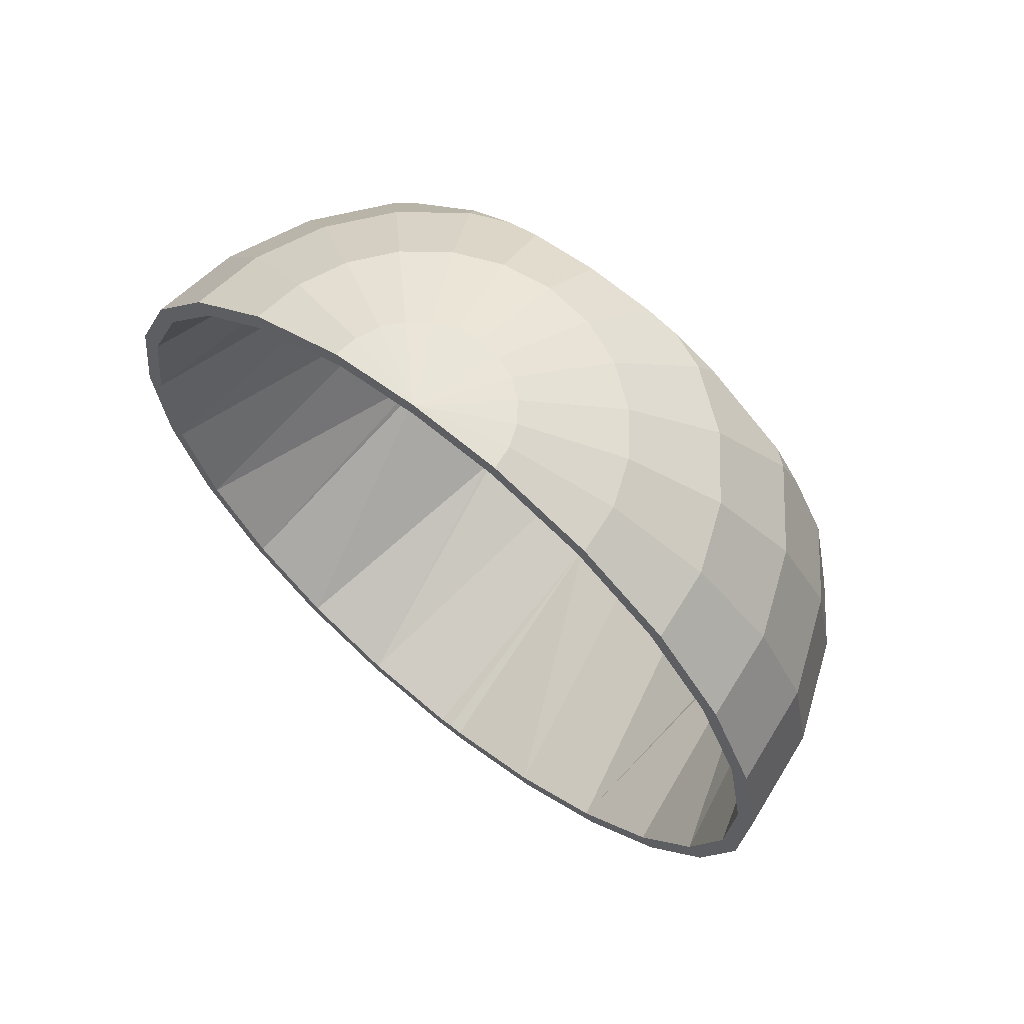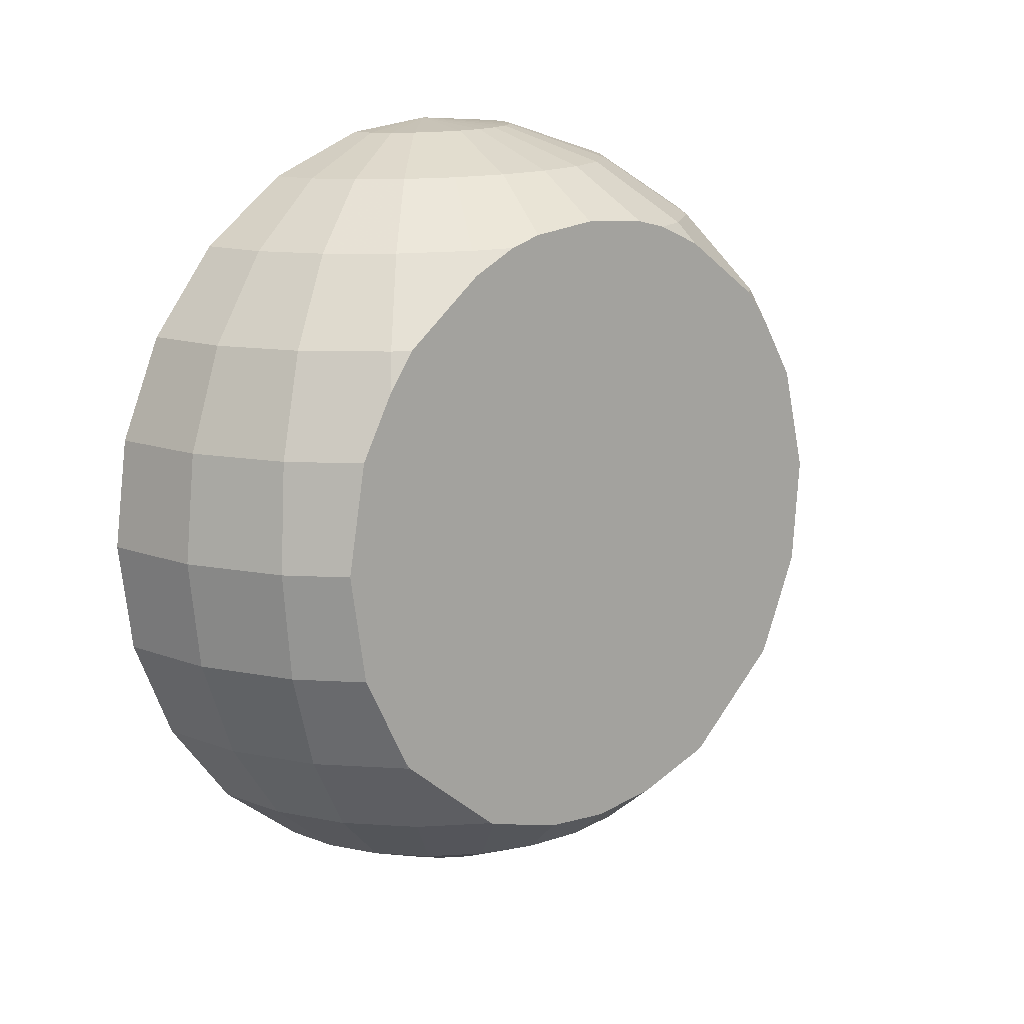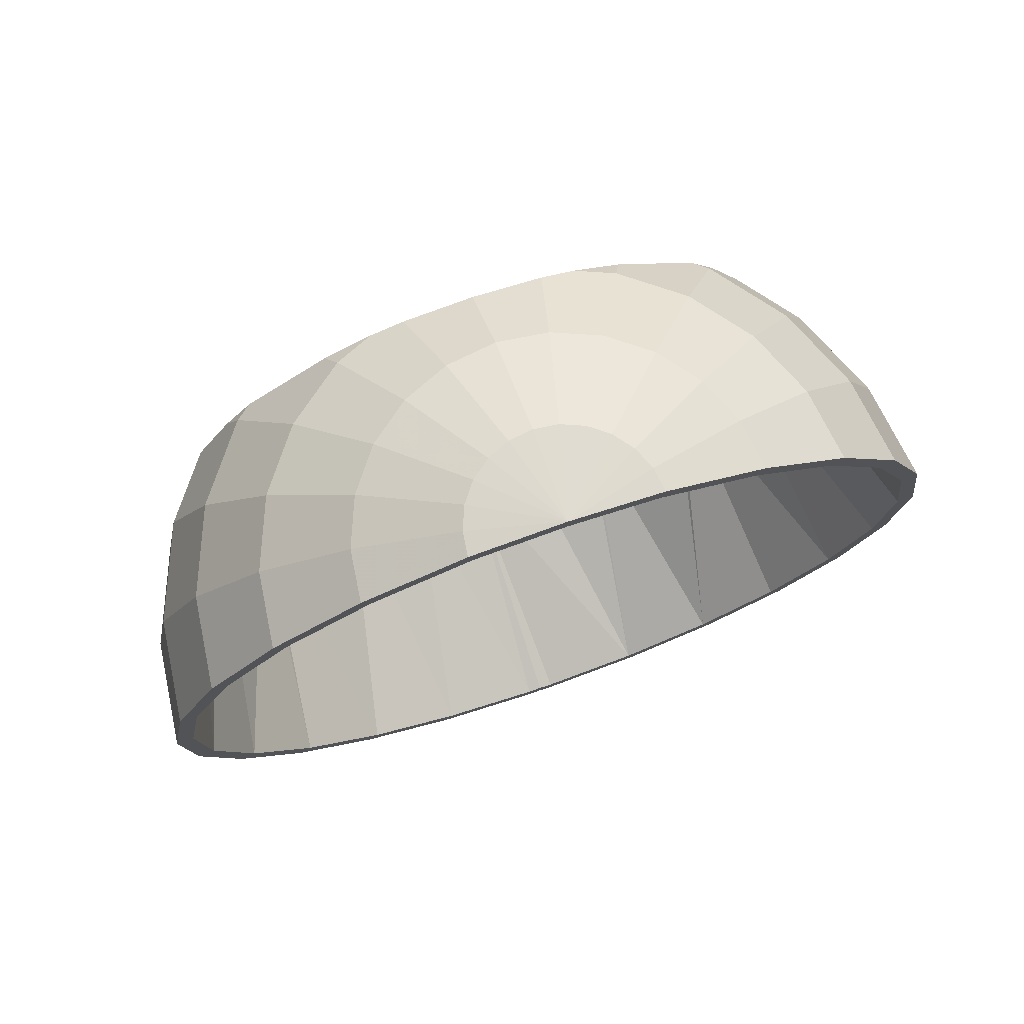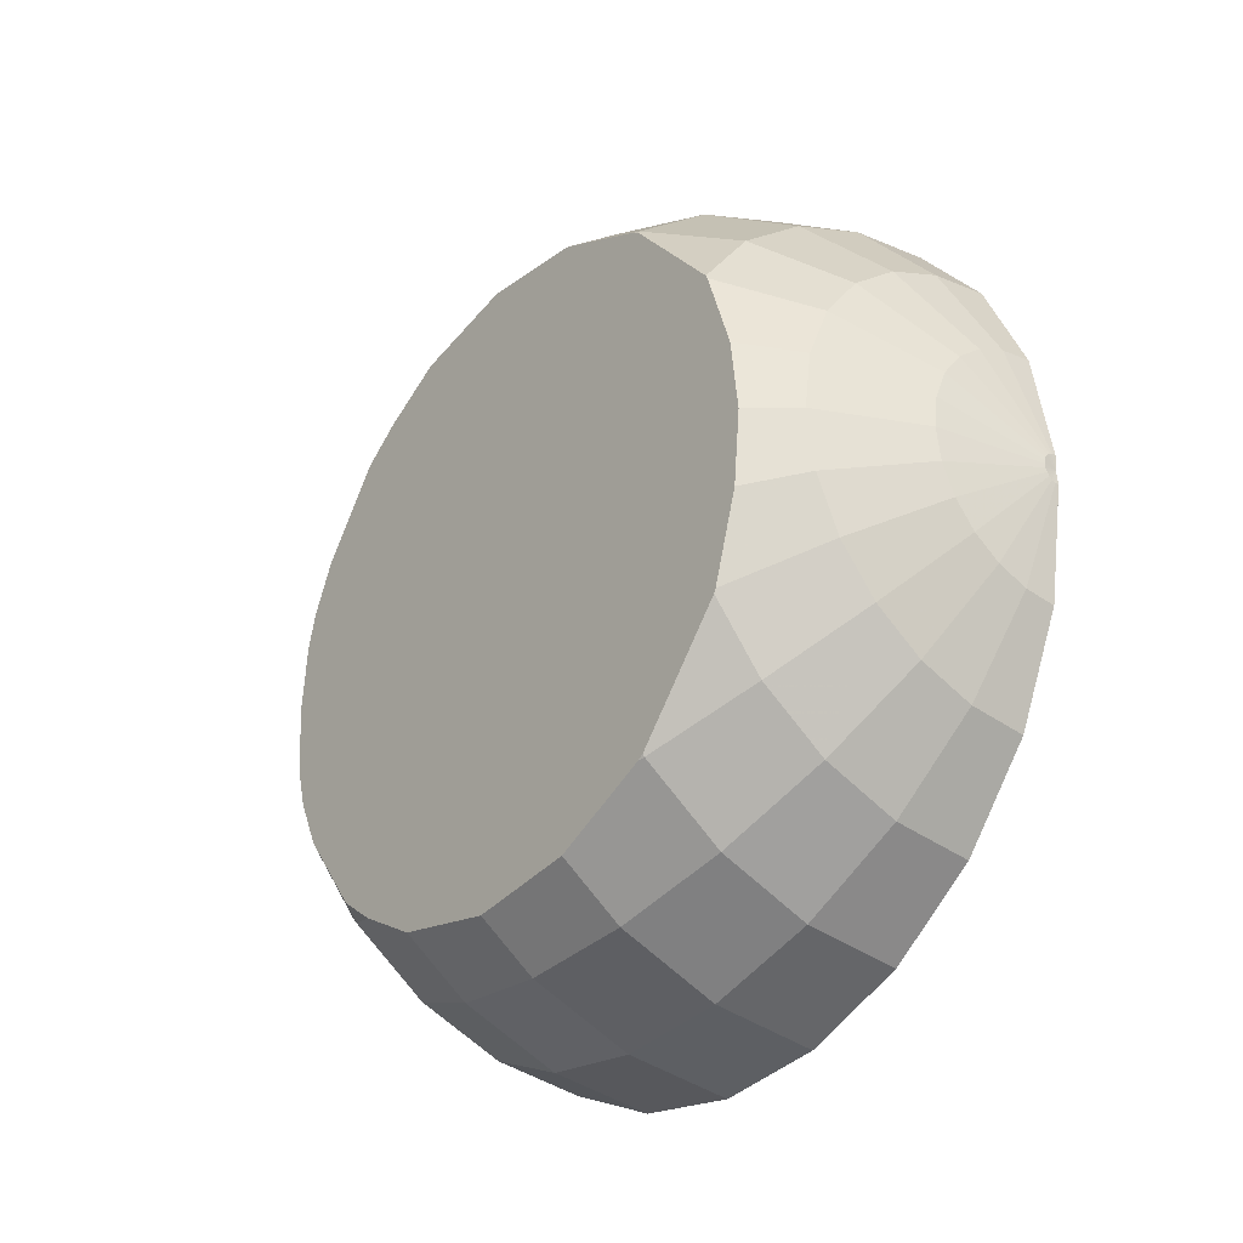
<metadata>
{"format":"obj","ext":"obj","renderer":"f3d","projection":"perspective","resolution":1024,"background":"white","views":[{"elev":62.0,"azim":-50.9,"up":"+Z"},{"elev":15.6,"azim":48.9,"up":"+Z"},{"elev":73.2,"azim":-109.1,"up":"+Z"},{"elev":-30.5,"azim":139.4,"up":"+Y"}]}
</metadata>
<code>
v -0.0009327 0.02498 -0.0447
v -0.007091 0.01398 -0.0508
v -0.00779 0.02781 -0.04491
v -0.01088 0.01555 -0.05091
v -0.01515 0.02878 -0.04515
v -0.01494 0.01608 -0.05104
v -0.01521 0.02757 -0.04324
v -0.01551 0.03785 -0.03464
v -0.01546 0.03951 -0.03616
v -0.01588 0.04556 -0.02367
v -0.01585 0.04756 -0.02471
v -0.01631 0.05016 -0.01108
v -0.01629 0.05236 -0.01157
v -0.01676 0.05134 0.002275
v 0.01695 0.04114 0.003411
v 0.01741 0.03957 -0.01053
v 0.009832 0.04538 -0.01074
v 0.01783 0.03393 -0.02284
v 0.007828 0.04123 -0.02396
v -0.003594 0.04595 -0.02431
v -0.002772 0.05059 -0.01113
v 0.01003 0.04644 0.003218
v -0.002895 0.05178 0.002823
v 0.008413 0.04433 0.01696
v -0.003954 0.04945 0.01659
v 0.005088 0.03921 0.02956
v -0.005878 0.04374 0.02923
v 0.0002824 0.03141 0.04015
v -0.008535 0.03506 0.03988
v -0.005677 0.02147 0.04801
v -0.01175 0.02398 0.04783
v -0.01238 0.01007 0.05261
v -0.01529 0.01128 0.05252
v -0.01843 -0.0003734 0.05349
v -0.01841 0.01168 0.05242
v -0.01826 0.02484 0.04761
v -0.018 0.03629 0.03957
v -0.01764 0.04528 0.02884
v -0.01722 0.05118 0.01615
v -0.01676 0.0536 0.002371
v -0.005306 0.03819 -0.03583
v 0.004156 0.03427 -0.03554
v 0.004958 0.02047 -0.04453
v 0.01228 0.02804 -0.03532
v 0.009481 0.01458 -0.04442
v 0.01827 0.01977 -0.03543
v 0.01826 0.02027 -0.03517
v 0.01581 0.01924 0.03772
v 0.01607 0.02996 0.02986
v 0.01786 0.03342 -0.02368
v 0.01764 0.03371 -0.02369
v 0.01622 0.03358 0.02507
v 0.01649 0.03815 0.01719
v 0.01451 0.03199 0.02983
v 0.007858 0.02561 0.04036
v -0.0004634 0.01748 0.04816
v -0.009887 0.008162 0.05268
v -0.00797 0.005668 0.05272
v 0.003539 0.01227 0.04825
v 0.01367 0.01804 0.0405
v -0.01794 0.03477 0.03791
v -0.0176 0.04338 0.02763
v -0.01501 0.0154 -0.04889
v 0.01839 0.009365 -0.03882
v 0.01233 0.007725 -0.04438
v 0.0002278 0.00446 -0.05062
v -0.001343 0.008244 -0.05065
v -0.00384 0.01149 -0.05071
v -0.01351 0.001738 -0.05342
v -0.0139 0.002037 -0.05343
v -0.01436 0.002226 -0.05344
v -0.01485 0.00229 -0.05346
v -0.01485 0.0004007 -0.05329
v -0.01321 0.001347 -0.05341
v -0.01302 0.0008921 -0.05341
v -0.01296 0.0004037 -0.05341
v 0.0007668 0.0003981 -0.05063
v 0.0002367 -0.003665 -0.05068
v 0.01234 -0.006993 -0.04448
v 0.0133 0.0003668 -0.0444
v 0.01841 -0.008701 -0.03895
v 0.01843 0.0003395 -0.03987
v 0.01567 -0.0002573 0.04247
v 0.01569 0.008782 0.04169
v 0.01572 0.0131 0.04054
v -0.01492 0.002194 -0.0512
v -0.01492 0.0003841 -0.05104
v -0.01492 -0.001423 -0.05123
v -0.01498 -0.01467 -0.04911
v 0.01831 -0.01915 -0.03571
v 0.009511 -0.01385 -0.04463
v -0.001327 -0.007452 -0.05076
v -0.01302 -8.516e-05 -0.05341
v -0.01321 -0.0005404 -0.05342
v -0.01351 -0.0009319 -0.05344
v -0.003816 -0.0107 -0.05087
v 0.005001 -0.01975 -0.04482
v 0.01234 -0.02744 -0.03572
v 0.0183 -0.01966 -0.03546
v 0.01613 -0.03029 0.02943
v 0.01585 -0.01969 0.03744
v 0.01575 -0.01359 0.04034
v 0.01571 -0.009284 0.04156
v 0.006072 -0.006822 0.0482
v 0.006922 -0.0003085 0.04828
v -0.006351 -0.000355 0.05273
v 0.006058 0.006204 0.04829
v -0.006765 0.002763 0.05274
v -0.01833 0.01119 0.05021
v -0.01819 0.02379 0.04561
v -0.0172 0.04903 0.01548
v -0.01836 -0.0003568 0.05124
v -0.006758 -0.003474 0.0527
v 0.003566 -0.01289 0.04807
v -0.007957 -0.006381 0.05264
v -0.0004254 -0.01811 0.0479
v -0.009869 -0.008878 0.05255
v -0.00563 -0.02211 0.0477
v -0.01236 -0.01079 0.05246
v -0.01169 -0.02463 0.04748
v -0.01526 -0.012 0.05235
v -0.0182 -0.02549 0.04725
v -0.01838 -0.01241 0.05224
v -0.01814 -0.02442 0.04527
v -0.01786 -0.03528 0.03741
v -0.01831 -0.01189 0.05005
v 0.01371 -0.01853 0.04024
v 0.007913 -0.0261 0.03999
v 0.0003506 -0.03192 0.0397
v -0.00846 -0.03558 0.03937
v -0.01792 -0.03684 0.03905
v -0.01751 -0.04374 0.027
v 0.01458 -0.03232 0.02936
v 0.005173 -0.03955 0.02899
v -0.005784 -0.04411 0.02859
v 0.008509 -0.04449 0.01632
v -0.003847 -0.04963 0.01587
v 0.01013 -0.0464 0.002548
v -0.002783 -0.05176 0.002076
v 0.009929 -0.04514 -0.01139
v -0.002663 -0.05037 -0.01186
v 0.007915 -0.0408 -0.02455
v -0.003496 -0.04554 -0.02497
v 0.004229 -0.03368 -0.03603
v -0.005224 -0.03761 -0.03638
v -0.0008796 -0.02427 -0.04505
v -0.007731 -0.02712 -0.0453
v -0.007062 -0.0132 -0.05099
v -0.01084 -0.01477 -0.05113
v -0.0139 -0.001232 -0.05345
v -0.01435 -0.001421 -0.05347
v -0.01484 -0.001486 -0.05349
v -0.0149 -0.01531 -0.05127
v -0.01509 -0.02809 -0.04556
v -0.01537 -0.03896 -0.03673
v -0.01575 -0.04717 -0.02539
v -0.01618 -0.05216 -0.01232
v -0.01665 -0.0536 0.001597
v -0.01711 -0.05138 0.01541
v -0.01755 -0.04567 0.02819
v -0.01709 -0.04922 0.01477
v 0.01657 -0.03829 0.01664
v 0.0163 -0.03384 0.02458
v -0.01665 -0.05134 0.001534
v -0.01642 -0.05065 -0.005132
v -0.0162 -0.04996 -0.0118
v -0.01578 -0.04518 -0.02432
v -0.01543 -0.03732 -0.03518
v -0.01515 -0.02691 -0.04363
v 0.01812 -0.02632 -0.02981
v 0.01793 -0.03298 -0.02416
v 0.01771 -0.03327 -0.02417
v 0.0179 -0.03349 -0.02333
v 0.0175 -0.03931 -0.0111
v 0.01703 -0.04109 0.002818
f 1 2 3
f 3 2 1
f 4 3 2
f 2 3 4
f 3 4 5
f 5 4 3
f 6 5 4
f 6 5 7
f 7 5 6
f 7 5 8
f 8 5 7
f 5 9 8
f 8 9 5
f 8 9 10
f 10 9 8
f 9 11 10
f 10 11 9
f 10 11 12
f 12 11 10
f 11 13 12
f 12 13 11
f 14 12 13
f 13 12 14
f 14 15 12
f 12 15 14
f 12 15 16
f 16 15 12
f 16 17 15
f 16 18 17
f 17 18 16
f 19 17 18
f 19 20 17
f 17 20 19
f 21 17 20
f 20 17 21
f 17 21 22
f 22 21 17
f 23 22 21
f 22 23 24
f 24 23 22
f 25 24 23
f 24 25 26
f 26 25 24
f 27 26 25
f 26 27 28
f 28 27 26
f 29 28 27
f 28 29 30
f 30 29 28
f 31 30 29
f 30 31 32
f 32 31 30
f 33 32 31
f 32 33 34
f 34 33 32
f 34 33 35
f 35 33 34
f 35 33 36
f 36 33 35
f 31 36 33
f 33 36 31
f 36 31 37
f 37 31 36
f 29 37 31
f 31 37 29
f 37 29 38
f 38 29 37
f 27 38 29
f 29 38 27
f 38 27 39
f 39 27 38
f 25 39 27
f 27 39 25
f 39 25 40
f 40 25 39
f 23 40 25
f 25 40 23
f 40 23 13
f 13 23 40
f 21 13 23
f 23 13 21
f 13 21 11
f 11 21 13
f 20 11 21
f 21 11 20
f 11 20 9
f 9 20 11
f 41 9 20
f 20 9 41
f 41 3 9
f 3 41 1
f 1 41 3
f 42 1 41
f 41 1 42
f 1 42 43
f 43 42 1
f 44 43 42
f 42 43 44
f 43 44 45
f 45 44 43
f 45 44 46
f 46 44 45
f 47 46 44
f 44 46 47
f 46 47 48
f 48 47 46
f 48 47 49
f 49 47 48
f 47 50 49
f 47 44 50
f 50 44 47
f 51 50 44
f 51 18 50
f 51 19 18
f 18 19 51
f 18 17 19
f 19 51 42
f 42 51 19
f 44 42 51
f 51 42 44
f 44 50 51
f 50 18 51
f 50 18 52
f 52 18 50
f 52 18 53
f 53 18 52
f 18 16 53
f 53 16 18
f 15 53 16
f 15 22 53
f 53 22 15
f 24 53 22
f 53 24 52
f 52 24 53
f 52 24 54
f 54 24 52
f 26 54 24
f 54 26 55
f 55 26 54
f 28 55 26
f 55 28 56
f 56 28 55
f 30 56 28
f 56 30 57
f 57 30 56
f 32 57 30
f 57 32 34
f 34 32 57
f 30 57 32
f 58 57 34
f 34 57 58
f 57 58 56
f 56 58 57
f 59 56 58
f 58 56 59
f 56 59 55
f 55 59 56
f 60 55 59
f 59 55 60
f 55 60 54
f 54 60 55
f 54 60 49
f 49 60 54
f 48 49 60
f 60 49 48
f 48 49 61
f 61 49 48
f 61 49 62
f 62 49 61
f 62 49 52
f 52 49 62
f 52 54 49
f 49 54 52
f 49 50 52
f 52 50 49
f 49 50 47
f 50 47 7
f 7 47 50
f 7 47 63
f 63 47 7
f 47 46 63
f 63 46 47
f 46 64 63
f 46 64 45
f 45 64 46
f 65 45 64
f 65 66 45
f 45 66 65
f 67 45 66
f 45 67 43
f 43 67 45
f 68 43 67
f 43 68 1
f 1 68 43
f 2 1 68
f 68 1 2
f 68 69 2
f 2 69 68
f 70 2 69
f 2 70 4
f 4 70 2
f 71 4 70
f 70 4 71
f 4 71 6
f 6 71 4
f 72 6 71
f 72 6 63
f 63 6 72
f 63 6 7
f 7 6 63
f 71 6 72
f 71 73 72
f 71 70 73
f 73 70 71
f 70 69 73
f 69 2 70
f 73 69 70
f 69 74 73
f 69 68 74
f 74 68 69
f 67 74 68
f 68 74 67
f 74 67 75
f 75 67 74
f 66 75 67
f 67 75 66
f 75 66 76
f 76 66 75
f 77 76 66
f 66 76 77
f 77 78 76
f 78 77 79
f 79 77 78
f 80 79 77
f 77 79 80
f 79 80 81
f 81 80 79
f 82 81 80
f 80 81 82
f 81 82 83
f 83 82 81
f 83 82 84
f 84 82 83
f 82 64 84
f 64 82 65
f 65 82 64
f 80 65 82
f 80 77 65
f 65 77 80
f 66 65 77
f 77 65 66
f 82 65 80
f 84 64 82
f 84 64 85
f 85 64 84
f 85 64 48
f 48 64 85
f 64 46 48
f 48 46 64
f 63 64 46
f 63 64 86
f 86 64 63
f 64 82 86
f 86 82 64
f 82 87 86
f 87 82 88
f 88 82 87
f 88 82 89
f 89 82 88
f 82 81 89
f 89 81 82
f 81 90 89
f 81 90 79
f 79 90 81
f 91 79 90
f 79 91 78
f 78 91 79
f 92 78 91
f 91 78 92
f 78 92 93
f 93 92 78
f 94 93 92
f 92 93 94
f 93 94 73
f 73 94 93
f 94 95 73
f 95 94 96
f 96 94 95
f 92 96 94
f 96 92 97
f 97 92 96
f 91 97 92
f 92 97 91
f 97 91 98
f 98 91 97
f 98 91 99
f 99 91 98
f 90 99 91
f 91 99 90
f 99 90 100
f 100 90 99
f 100 90 101
f 101 90 100
f 101 90 102
f 102 90 101
f 90 81 102
f 102 81 90
f 102 81 103
f 103 81 102
f 103 81 83
f 83 81 103
f 103 83 104
f 104 83 103
f 105 104 83
f 105 106 104
f 105 107 106
f 106 107 105
f 108 106 107
f 106 108 34
f 34 108 106
f 108 58 34
f 34 58 108
f 58 108 59
f 59 108 58
f 107 59 108
f 108 59 107
f 59 107 60
f 60 107 59
f 60 107 85
f 85 107 60
f 84 85 107
f 107 85 84
f 84 85 109
f 109 85 84
f 109 85 110
f 110 85 109
f 85 48 110
f 48 60 85
f 85 60 48
f 110 48 85
f 48 61 110
f 110 61 48
f 110 61 36
f 36 61 110
f 36 61 37
f 37 61 36
f 61 62 37
f 37 62 61
f 37 62 38
f 38 62 37
f 62 111 38
f 38 111 62
f 38 111 39
f 39 111 38
f 111 14 39
f 39 14 111
f 14 13 39
f 39 13 14
f 40 39 13
f 13 39 40
f 111 53 14
f 14 53 111
f 53 15 14
f 16 53 15
f 14 15 53
f 15 17 16
f 22 15 17
f 17 15 22
f 62 53 111
f 111 53 62
f 62 52 53
f 53 52 62
f 35 110 36
f 109 110 35
f 35 110 109
f 36 110 35
f 34 109 35
f 112 109 34
f 34 109 112
f 35 109 34
f 112 83 109
f 109 83 112
f 83 84 109
f 83 84 105
f 105 84 83
f 107 105 84
f 84 105 107
f 109 84 83
f 83 104 105
f 104 106 105
f 113 104 106
f 106 104 113
f 104 113 114
f 114 113 104
f 115 114 113
f 113 114 115
f 114 115 116
f 116 115 114
f 117 116 115
f 115 116 117
f 116 117 118
f 118 117 116
f 119 118 117
f 117 118 119
f 118 119 120
f 120 119 118
f 121 120 119
f 119 120 121
f 120 121 122
f 122 121 120
f 123 122 121
f 122 124 123
f 125 124 122
f 122 124 125
f 123 124 122
f 124 126 123
f 123 126 124
f 123 126 34
f 34 126 123
f 126 112 34
f 34 112 126
f 83 112 126
f 126 112 83
f 103 83 126
f 126 83 103
f 102 103 126
f 102 103 127
f 127 103 102
f 104 127 103
f 114 127 104
f 104 127 114
f 103 127 104
f 127 114 128
f 128 114 127
f 116 128 114
f 114 128 116
f 128 116 129
f 129 116 128
f 118 129 116
f 116 129 118
f 129 118 130
f 130 118 129
f 120 130 118
f 118 130 120
f 130 120 131
f 131 120 130
f 122 131 120
f 131 125 122
f 132 125 131
f 131 125 132
f 122 125 131
f 120 131 122
f 100 125 132
f 100 124 125
f 125 124 100
f 100 101 124
f 100 101 133
f 133 101 100
f 127 133 101
f 128 133 127
f 127 133 128
f 101 133 127
f 102 127 101
f 101 127 102
f 101 102 126
f 126 102 101
f 126 103 102
f 124 101 126
f 126 101 124
f 124 101 100
f 133 128 134
f 134 128 133
f 129 134 128
f 128 134 129
f 129 130 134
f 134 130 129
f 135 134 130
f 130 134 135
f 134 135 136
f 136 135 134
f 137 136 135
f 135 136 137
f 136 137 138
f 138 137 136
f 139 138 137
f 137 138 139
f 138 139 140
f 140 139 138
f 141 140 139
f 140 141 142
f 142 141 140
f 143 142 141
f 141 142 143
f 142 143 144
f 144 143 142
f 145 144 143
f 143 144 145
f 144 145 146
f 146 145 144
f 147 146 145
f 146 147 148
f 148 147 146
f 149 148 147
f 147 148 149
f 148 149 150
f 150 149 148
f 151 150 149
f 149 150 151
f 150 151 73
f 73 151 150
f 73 151 152
f 152 151 73
f 152 151 153
f 153 151 152
f 149 153 151
f 151 153 149
f 153 149 154
f 154 149 153
f 147 154 149
f 149 154 147
f 154 147 155
f 155 147 154
f 145 155 147
f 155 145 156
f 156 145 155
f 143 156 145
f 156 143 157
f 157 143 156
f 141 157 143
f 157 141 158
f 158 141 157
f 139 158 141
f 158 139 159
f 159 139 158
f 137 159 139
f 159 137 160
f 160 137 159
f 135 160 137
f 137 160 135
f 160 135 131
f 131 135 160
f 130 131 135
f 135 131 130
f 160 132 131
f 161 132 160
f 160 132 161
f 131 132 160
f 162 132 161
f 163 132 162
f 100 132 163
f 163 132 100
f 162 132 163
f 161 132 162
f 162 161 164
f 164 161 162
f 164 161 159
f 159 161 164
f 159 161 160
f 160 161 159
f 158 164 159
f 157 164 158
f 164 157 165
f 165 157 164
f 165 157 166
f 166 157 165
f 157 156 166
f 166 156 157
f 166 156 167
f 167 156 166
f 156 155 167
f 167 155 156
f 167 155 168
f 168 155 167
f 155 154 168
f 168 154 155
f 168 154 169
f 169 154 168
f 154 153 169
f 169 153 154
f 169 153 89
f 89 153 169
f 153 152 89
f 89 152 153
f 89 152 88
f 88 152 89
f 152 73 88
f 88 73 152
f 88 73 87
f 87 73 88
f 87 73 86
f 86 73 87
f 73 72 86
f 86 72 73
f 86 72 63
f 63 72 86
f 72 73 71
f 86 87 82
f 89 99 169
f 169 99 89
f 99 170 169
f 99 170 98
f 98 170 99
f 171 98 170
f 172 98 171
f 171 98 172
f 170 98 171
f 171 170 100
f 100 170 171
f 170 99 100
f 100 99 170
f 169 170 99
f 170 171 169
f 169 171 170
f 171 173 169
f 172 171 173
f 173 171 172
f 173 171 163
f 163 171 173
f 163 171 100
f 100 171 163
f 100 133 163
f 163 133 100
f 133 134 163
f 163 134 133
f 136 163 134
f 162 163 136
f 136 163 162
f 134 163 136
f 162 174 163
f 175 174 162
f 175 138 174
f 138 175 136
f 136 175 138
f 162 136 175
f 175 136 162
f 162 174 175
f 163 174 162
f 174 173 163
f 173 174 142
f 142 174 173
f 140 142 174
f 174 142 140
f 140 174 138
f 138 174 140
f 174 138 175
f 175 164 174
f 175 162 164
f 164 162 175
f 174 164 175
f 164 165 174
f 174 165 164
f 165 166 174
f 174 166 165
f 174 166 167
f 167 166 174
f 174 167 173
f 173 167 174
f 173 167 168
f 168 167 173
f 169 173 168
f 168 173 169
f 169 173 171
f 163 173 174
f 172 173 142
f 142 173 172
f 172 142 98
f 98 142 172
f 144 98 142
f 142 98 144
f 98 144 97
f 97 144 98
f 146 97 144
f 97 146 96
f 96 146 97
f 148 96 146
f 146 96 148
f 96 148 95
f 95 148 96
f 150 95 148
f 148 95 150
f 95 150 73
f 73 150 95
f 73 95 94
f 144 97 146
f 90 99 89
f 89 99 90
f 89 90 81
f 158 164 157
f 159 164 158
f 132 125 100
f 139 159 137
f 141 158 139
f 139 140 141
f 143 157 141
f 145 156 143
f 147 155 145
f 145 146 147
f 121 34 123
f 121 119 34
f 34 119 121
f 119 117 34
f 34 117 119
f 117 115 34
f 34 115 117
f 115 113 34
f 34 113 115
f 113 106 34
f 34 106 113
f 123 34 121
f 121 122 123
f 107 106 108
f 90 79 91
f 94 96 92
f 76 93 73
f 93 76 78
f 78 76 93
f 76 78 77
f 73 93 76
f 75 76 73
f 73 76 75
f 74 75 73
f 73 75 74
f 73 74 69
f 64 45 65
f 66 45 67
f 67 43 68
f 4 5 6
f 8 50 7
f 7 50 8
f 18 50 8
f 8 50 18
f 10 18 8
f 10 16 18
f 18 16 10
f 12 16 10
f 10 16 12
f 8 18 10
f 28 56 30
f 26 55 28
f 24 54 26
f 22 53 24
f 42 41 19
f 19 41 42
f 20 19 41
f 41 19 20
f 9 3 41
f 5 9 3
f 3 9 5
f 21 22 23
f 23 24 25
f 25 26 27
f 27 28 29
f 29 30 31
f 31 32 33

</code>
